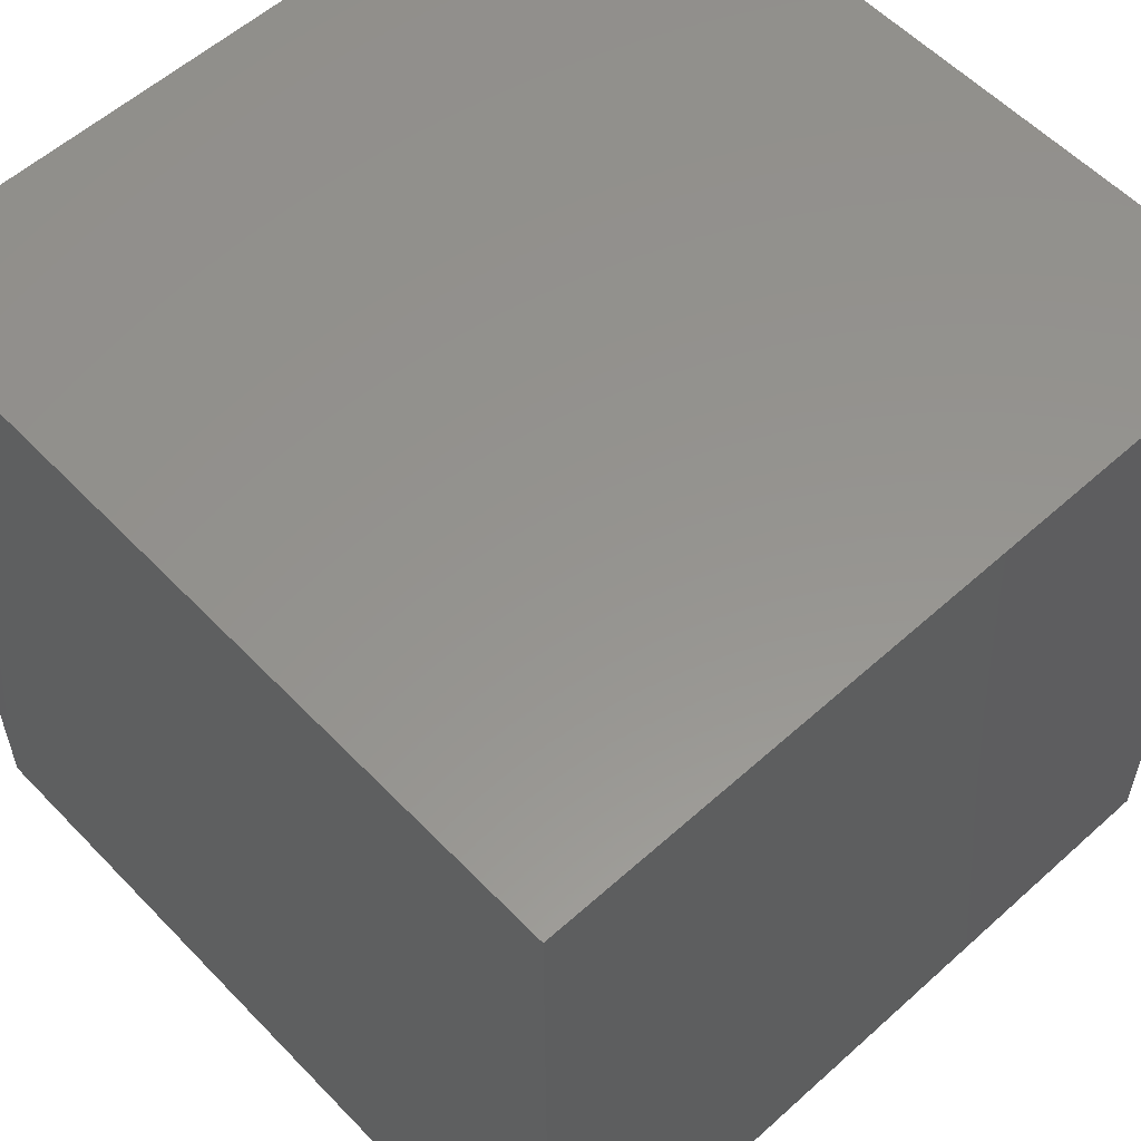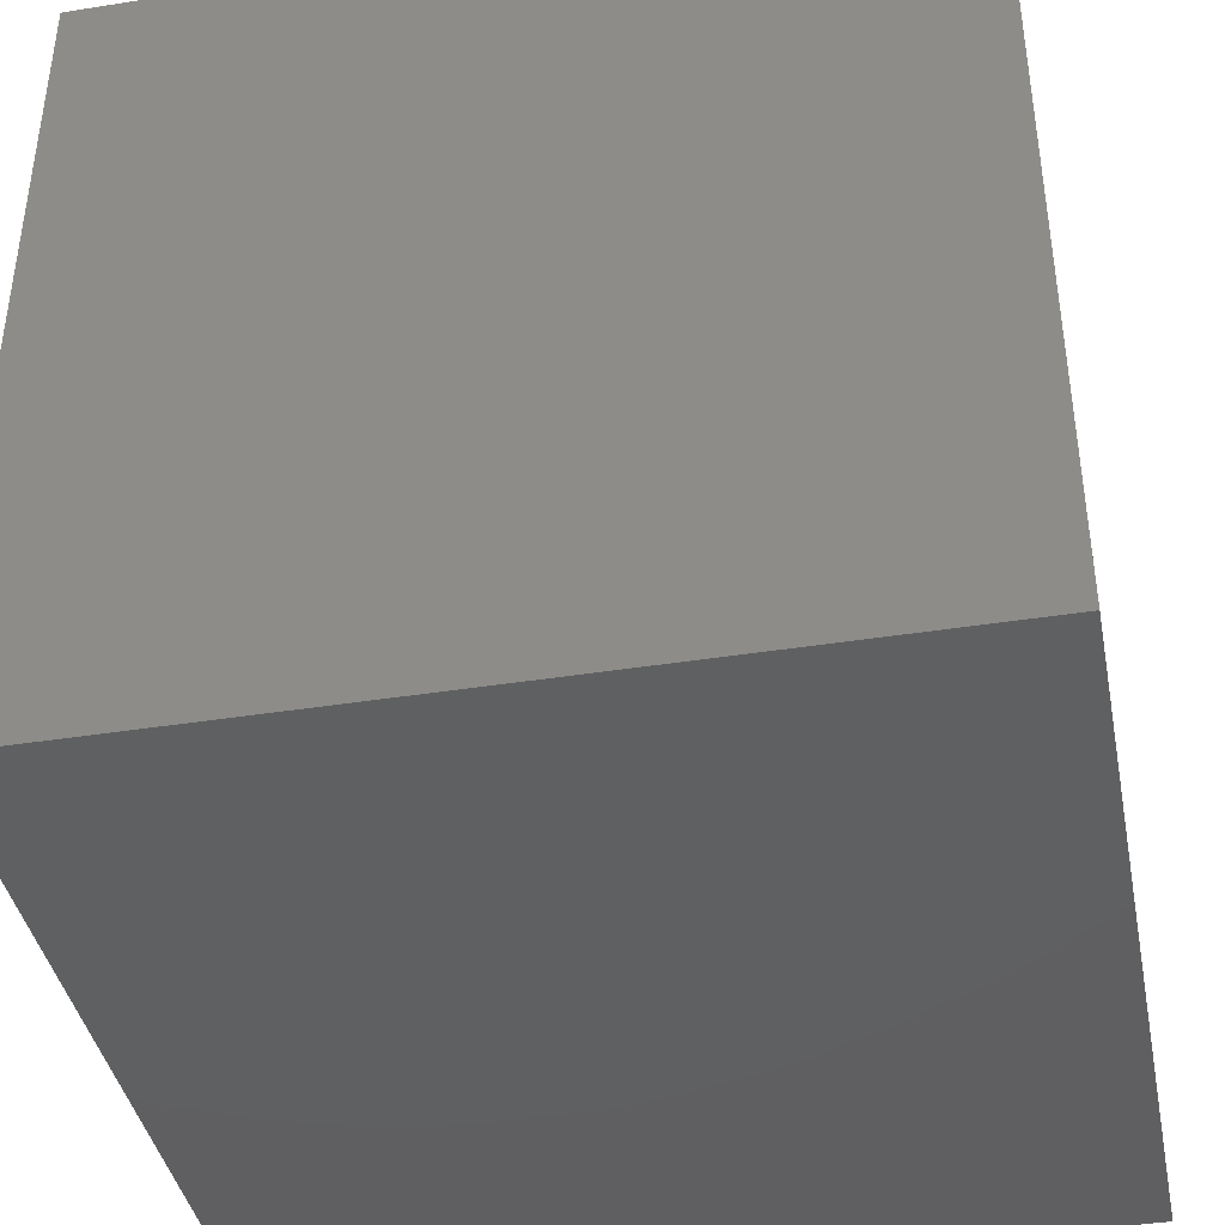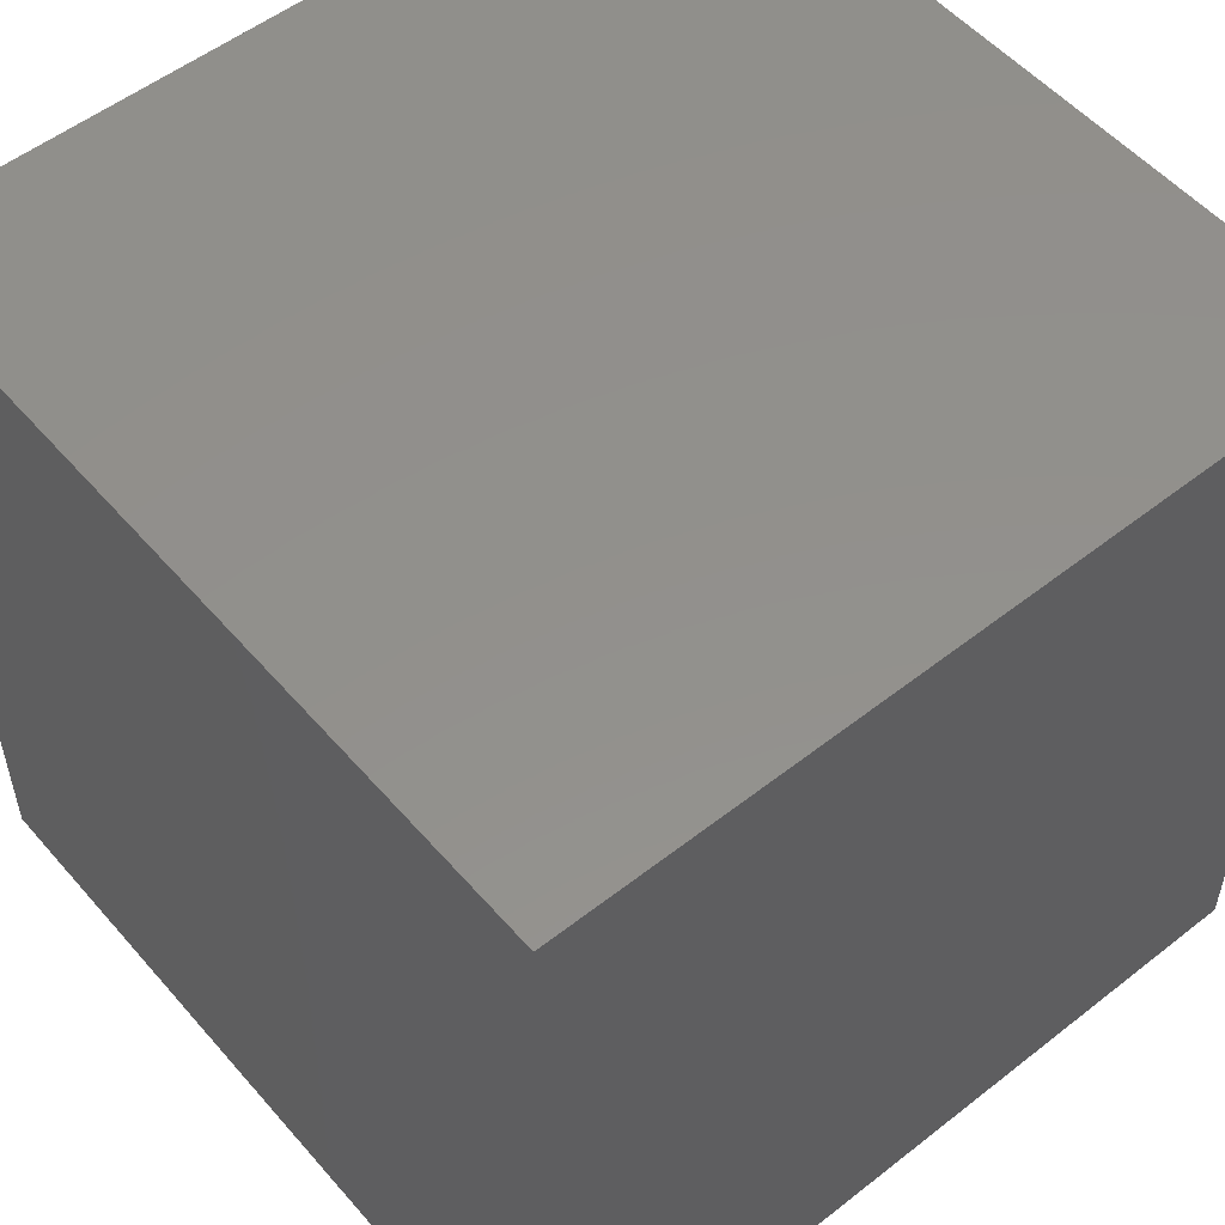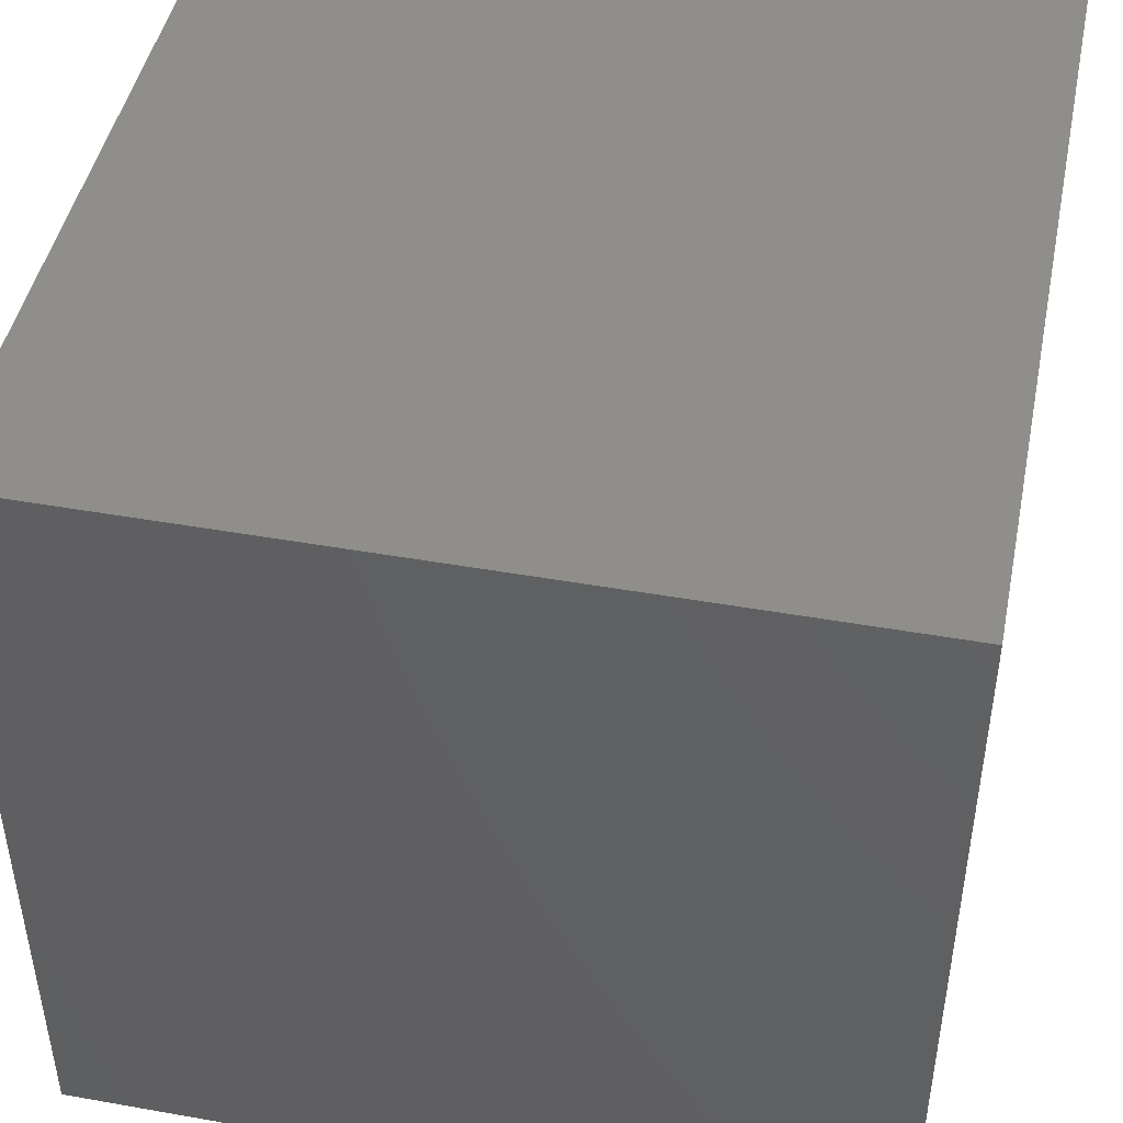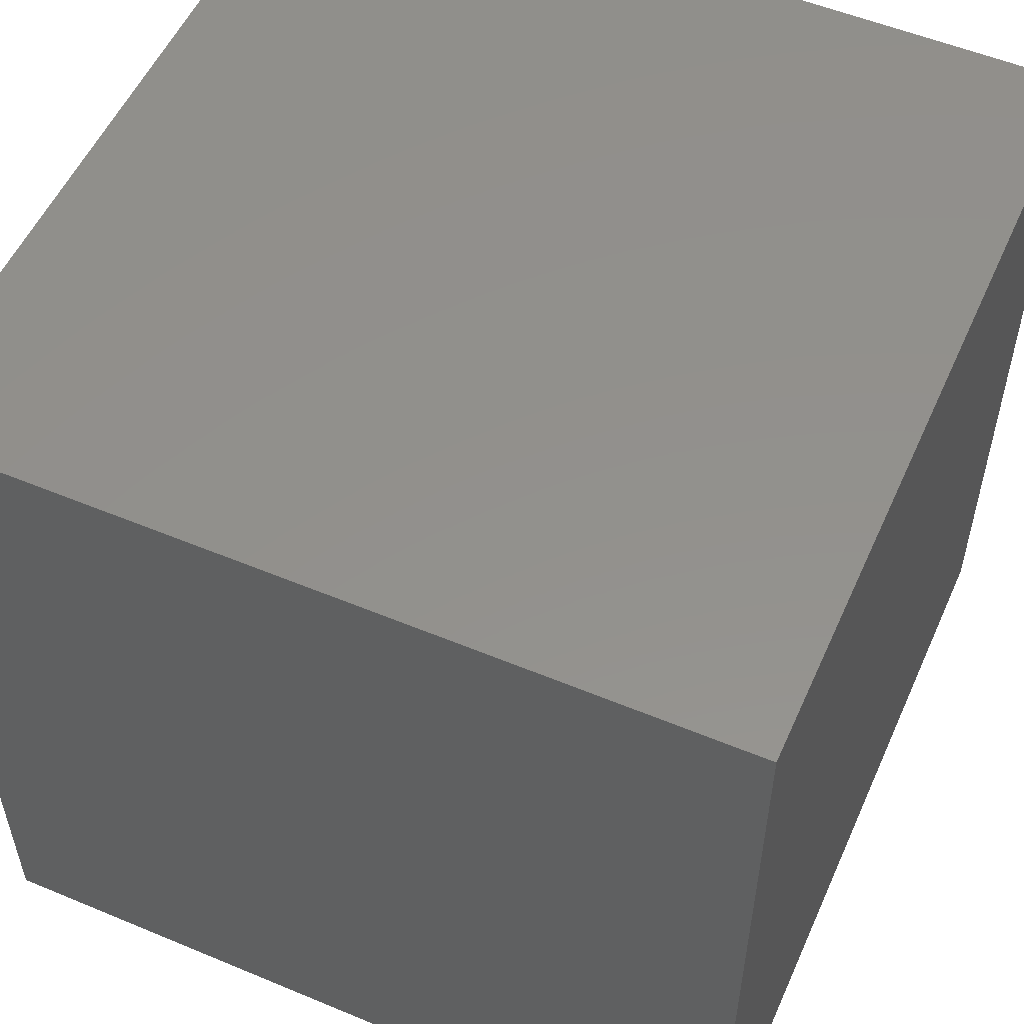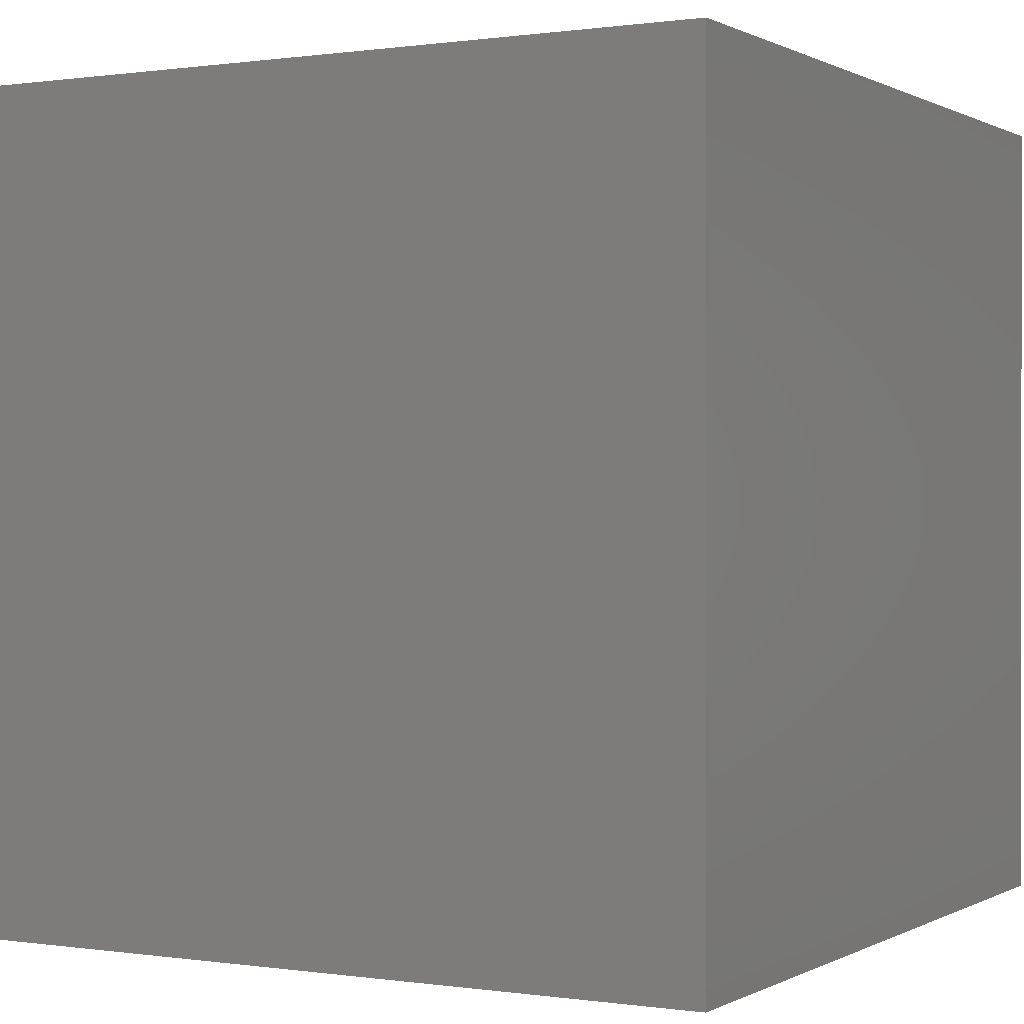
<metadata>
{"format":"stl","ext":"stl","renderer":"f3d","projection":"perspective","resolution":1024,"background":"white","views":[{"elev":57.0,"azim":46.9,"up":"+Y"},{"elev":-40.6,"azim":-169.0,"up":"+Z"},{"elev":53.6,"azim":50.1,"up":"+Y"},{"elev":45.8,"azim":101.5,"up":"+Y"},{"elev":54.1,"azim":23.9,"up":"+Y"},{"elev":0.3,"azim":29.0,"up":"+Z"}]}
</metadata>
<code>
# stl→obj: 8 verts, 12 faces
v 0 0 0
v 1 0 0
v 0 1 0
v 1 1 0
v 1 1 1
v 0 1 1
v 1 0 1
v 0 0 1
f 1 2 3
f 2 4 3
f 3 4 5
f 3 5 6
f 1 2 7
f 1 7 8
f 2 4 5
f 2 5 7
f 1 3 6
f 1 6 8
f 8 7 5
f 8 5 6

</code>
